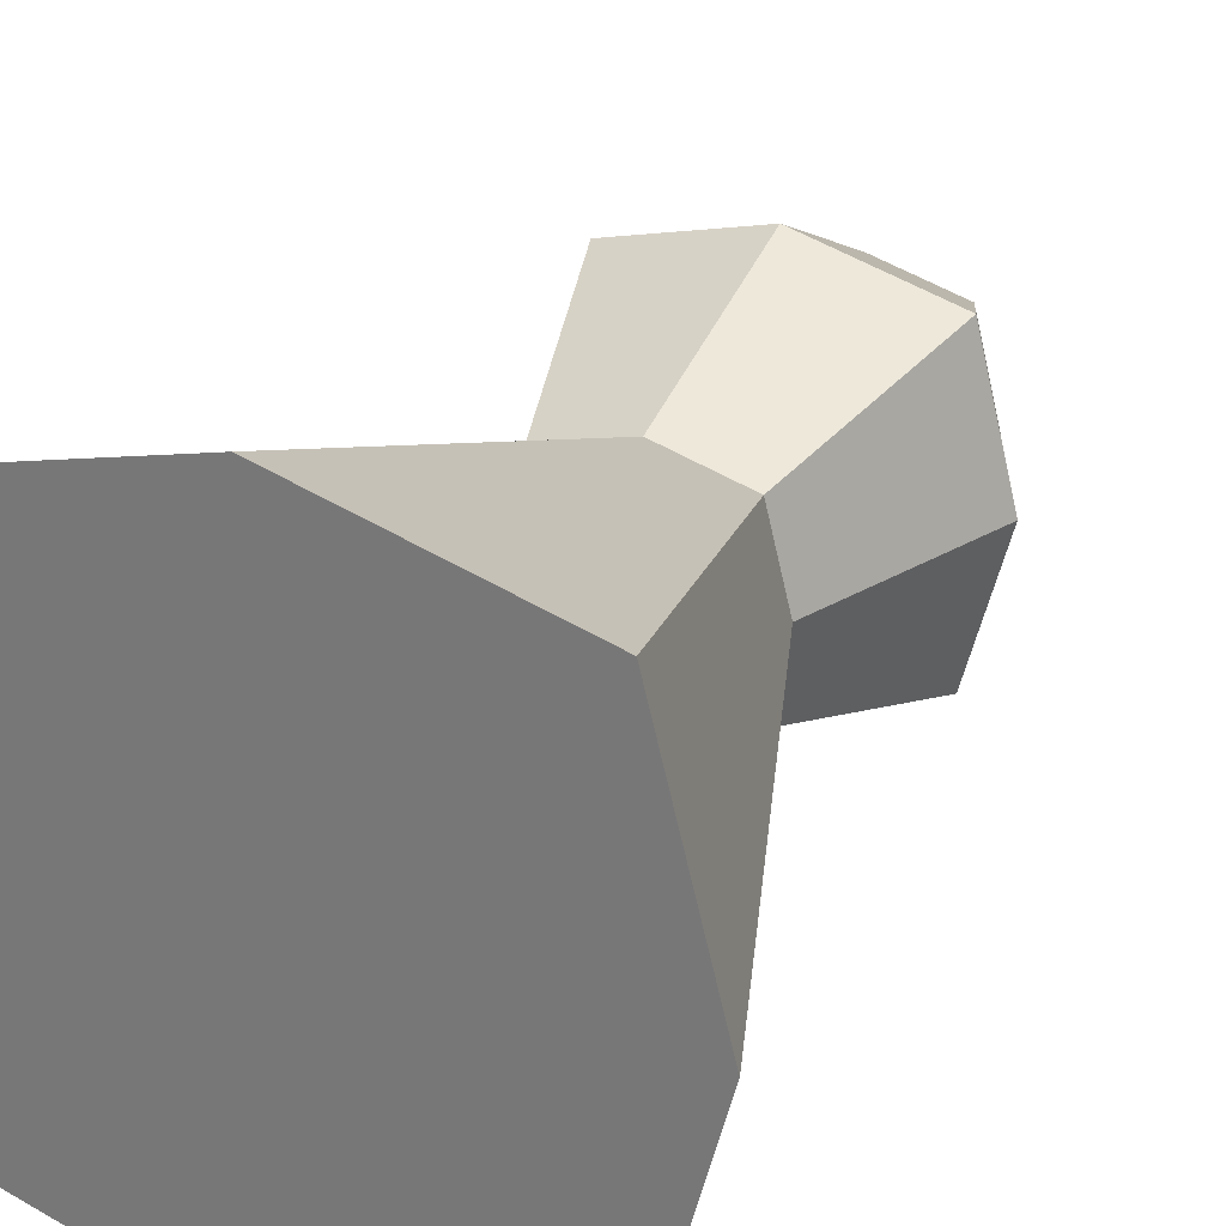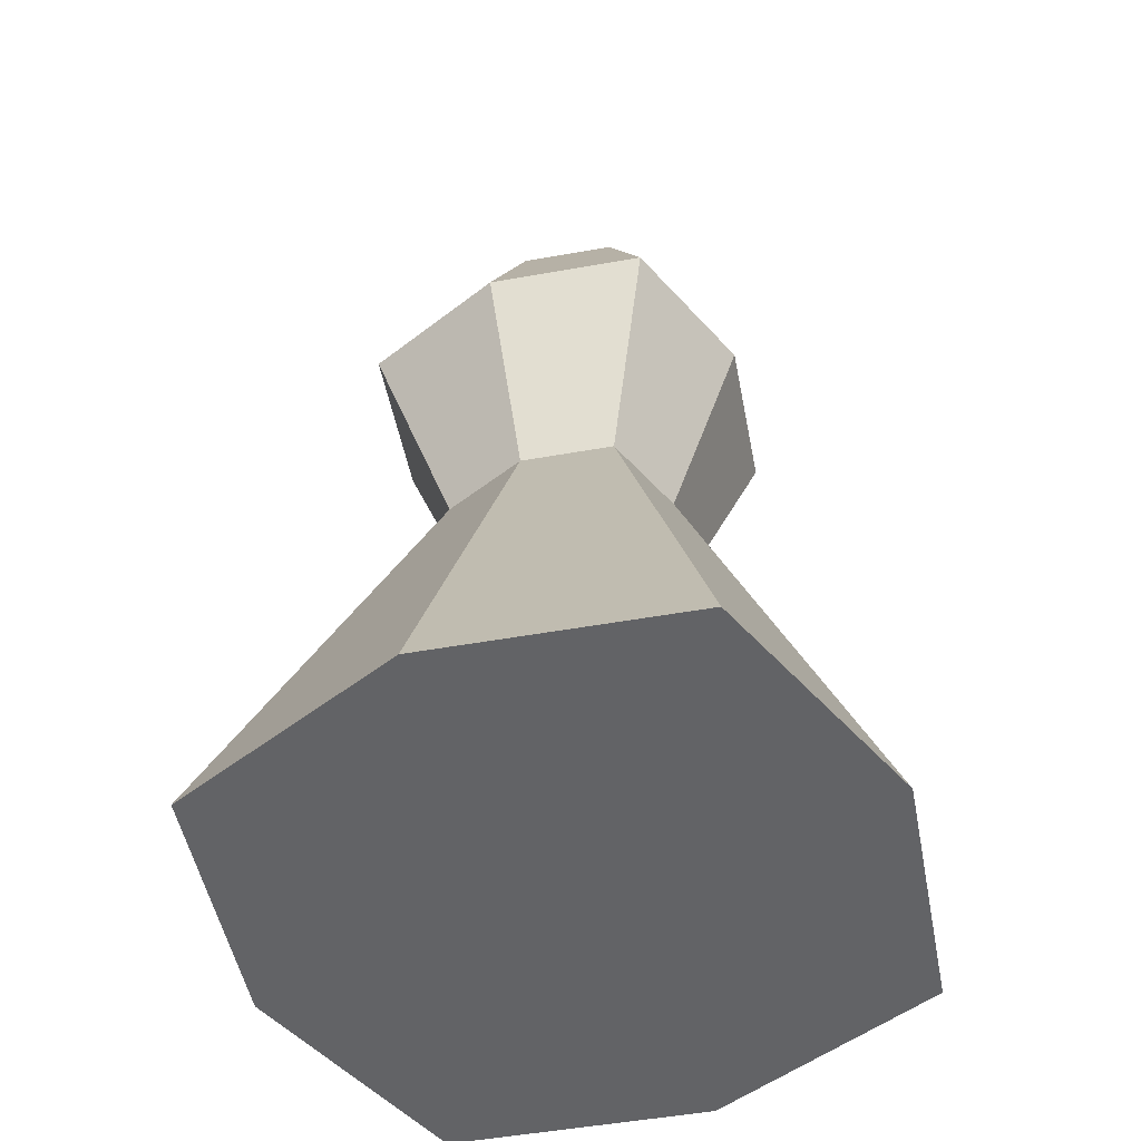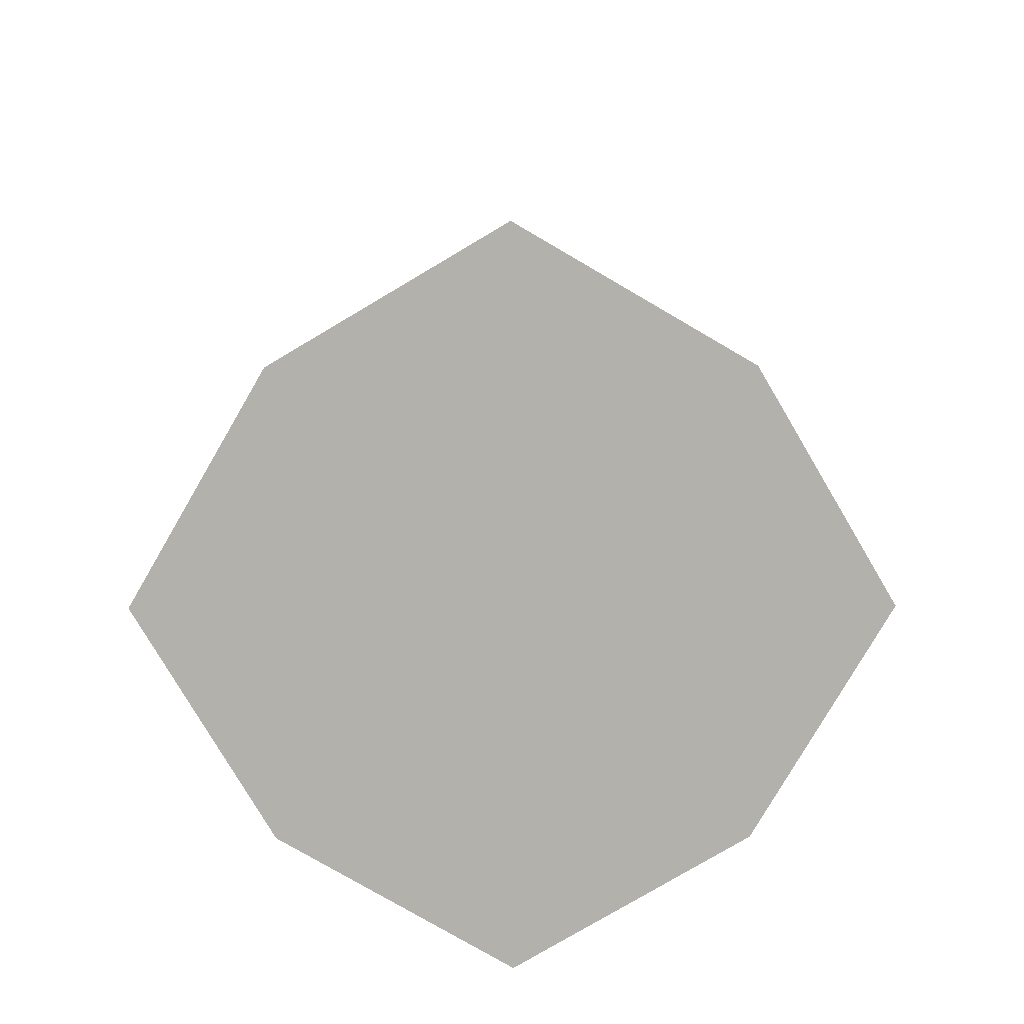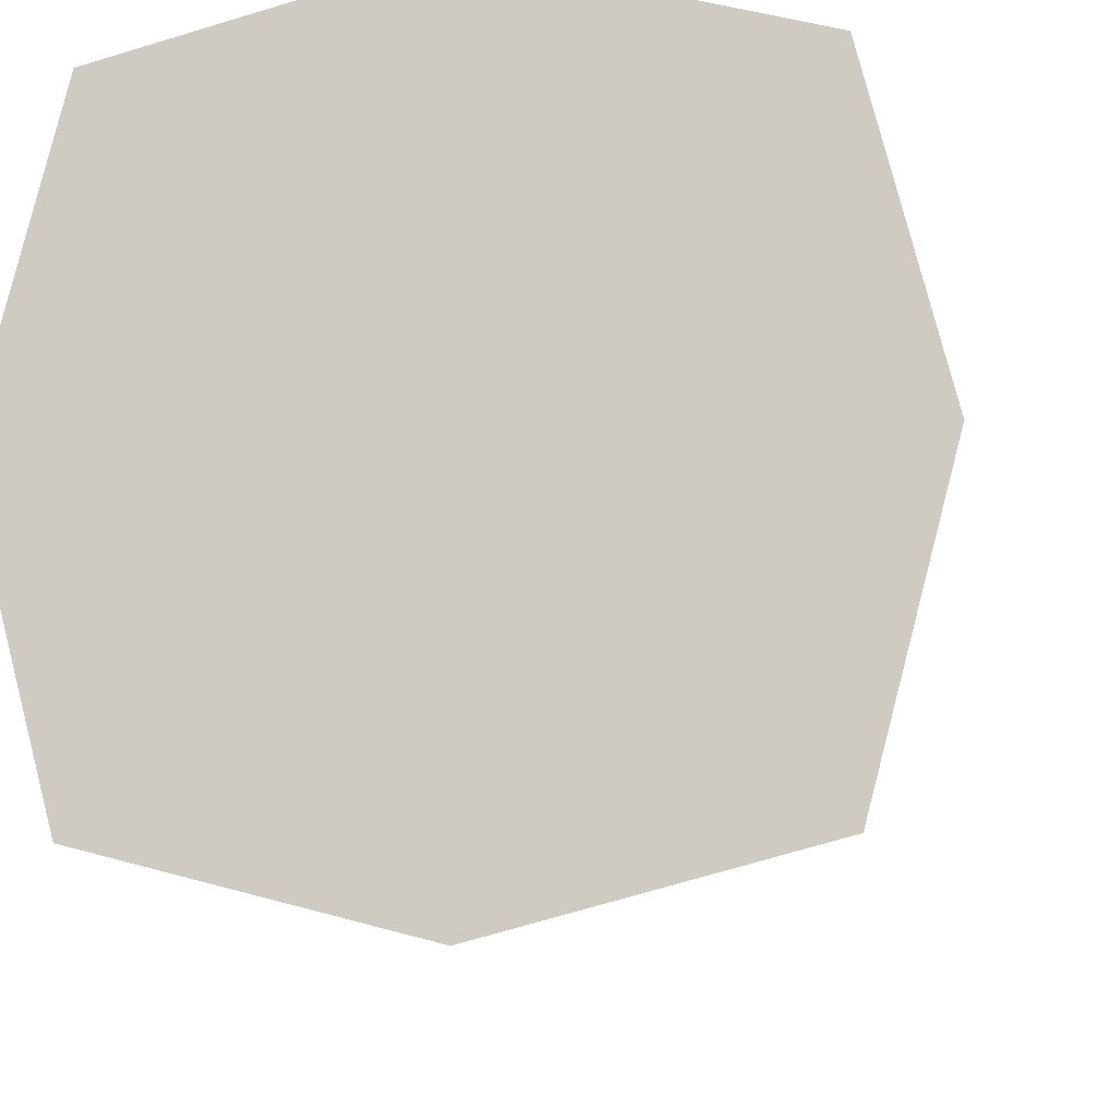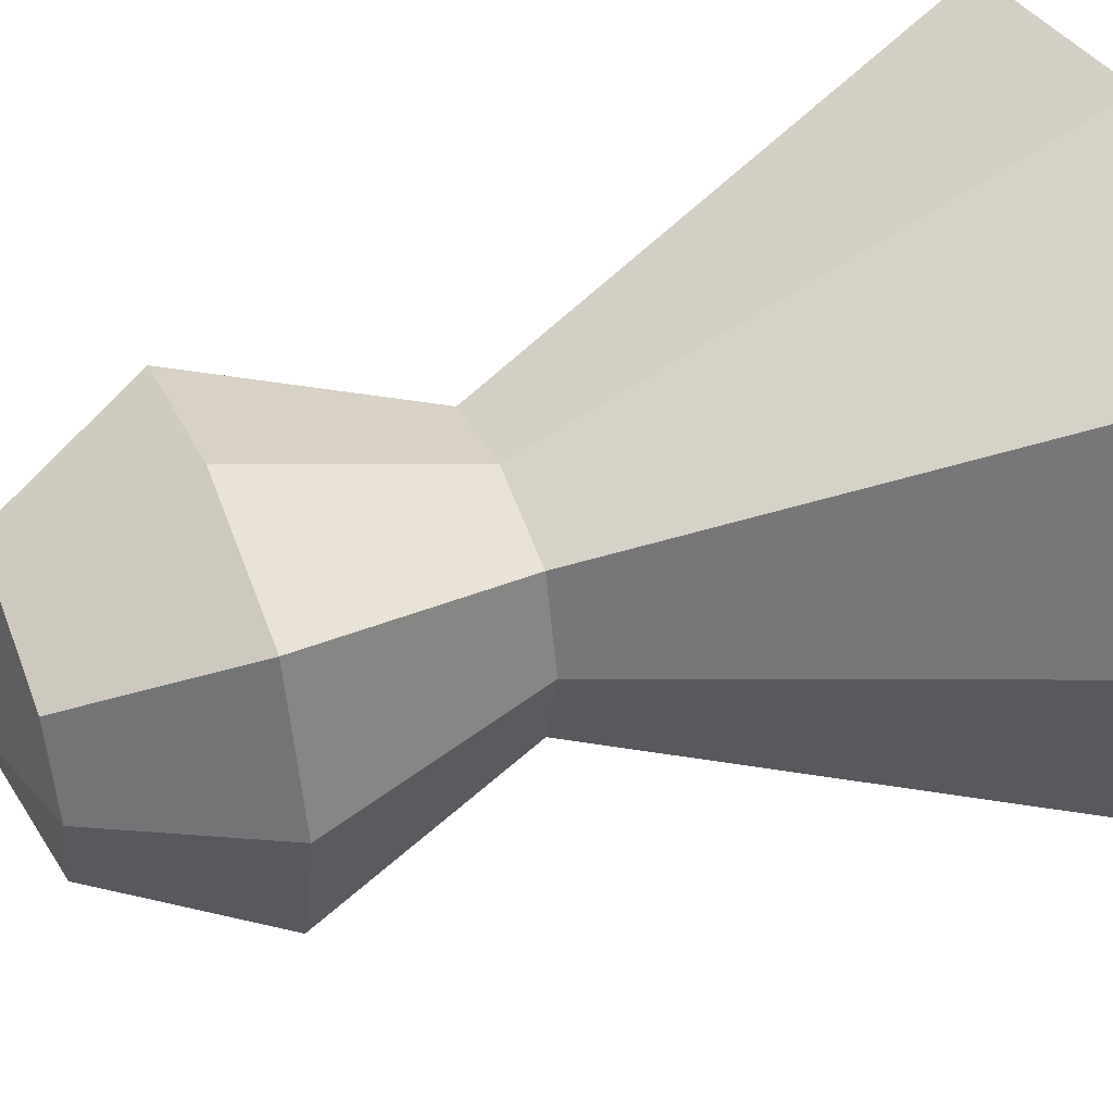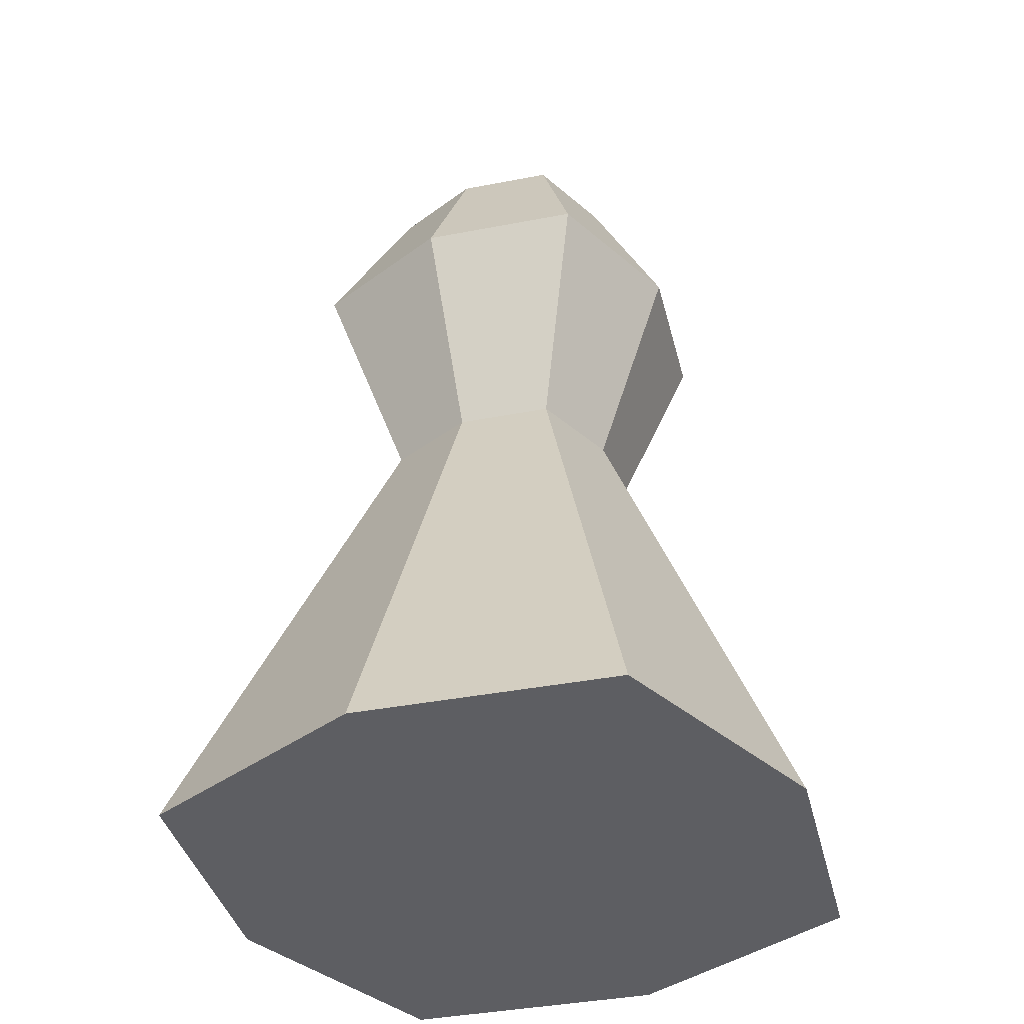
<metadata>
{"format":"obj","ext":"obj","renderer":"f3d","projection":"perspective","resolution":1024,"background":"white","views":[{"elev":28.0,"azim":-152.6,"up":"+Y"},{"elev":-50.9,"azim":115.6,"up":"+Z"},{"elev":-78.9,"azim":45.2,"up":"+Z"},{"elev":-9.8,"azim":-171.7,"up":"+Y"},{"elev":46.4,"azim":68.4,"up":"+Y"},{"elev":-38.8,"azim":118.3,"up":"+Z"}]}
</metadata>
<code>
o Cube
v 2.376 -2.376 12.15
v 6.463 -6.463 -0.7754
v -2.376 -2.376 12.15
v -6.463 -6.463 -0.7754
v 2.376 2.376 12.15
v 6.463 6.463 -0.7754
v -2.376 2.376 12.15
v -6.463 6.463 -0.7754
v -2.376 -2.376 21.84
v -2.376 2.376 21.84
v 2.376 -2.376 21.84
v 2.376 2.376 21.84
v 3.999 3.999 17.78
v 3.999 -3.999 17.78
v -3.999 -3.999 17.78
v -3.999 3.999 17.78
v 8.148 0 -0.7754
v -2.995 0 12.15
v -8.148 0 -0.7754
v 2.995 0 12.15
v -2.995 0 21.84
v 2.995 0 21.84
v -5.042 0 17.78
v 5.042 0 17.78
v 0 8.148 -0.7754
v 0 -2.995 12.15
v 0 2.995 12.15
v 0 -8.148 -0.7754
v 0 -2.995 21.84
v 0 2.995 21.84
v 0 -5.042 17.78
v 0 5.042 17.78
v 0 0 22.75
v 0 0 -0.7754
f 24 13 12 22
f 19 18 7 8
f 25 27 5 6
f 34 28 4 19
f 28 26 3 4
f 17 20 1 2
f 33 30 10 21
f 23 15 9 21
f 32 16 10 30
f 31 14 11 29
f 26 1 14 31
f 27 7 16 32
f 18 3 15 23
f 20 5 13 24
f 1 20 24 14
f 7 18 23 16
f 16 23 21 10
f 29 33 21 9
f 6 5 20 17
f 25 34 19 8
f 4 3 18 19
f 14 24 22 11
f 6 17 34 25
f 11 22 33 29
f 5 27 32 13
f 3 26 31 15
f 15 31 29 9
f 13 32 30 12
f 22 12 30 33
f 2 1 26 28
f 17 2 28 34
f 8 7 27 25

</code>
